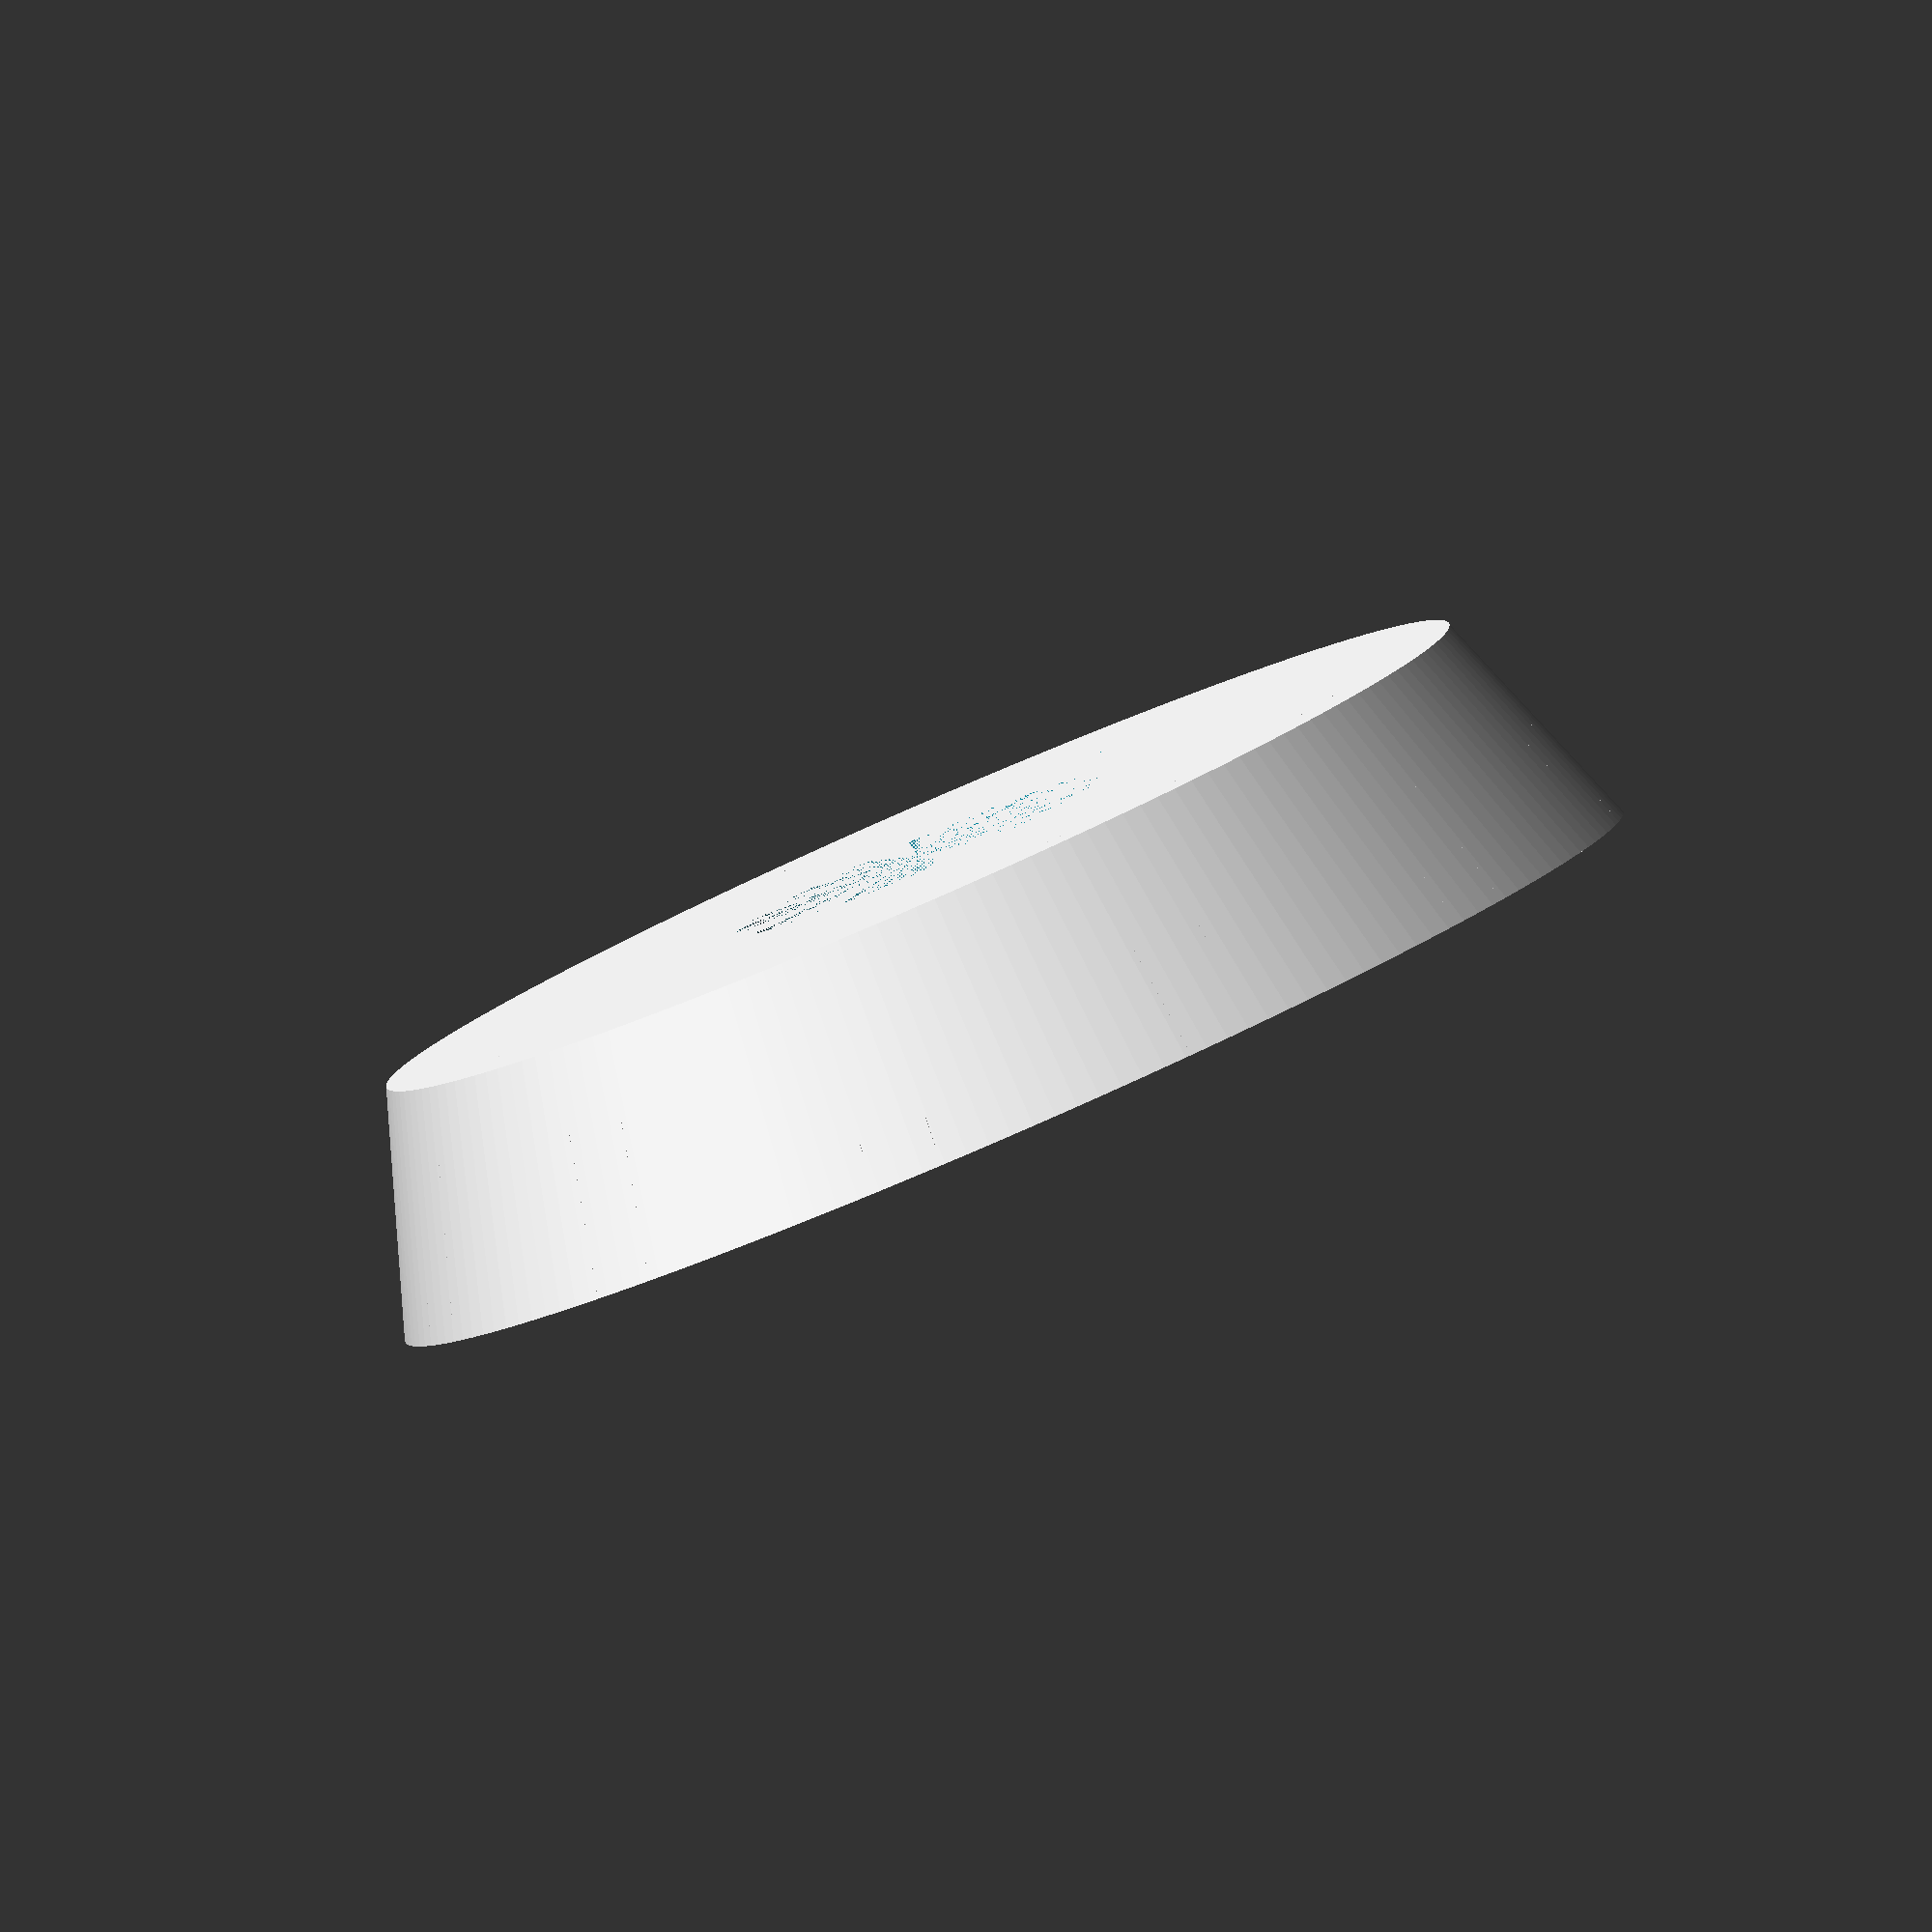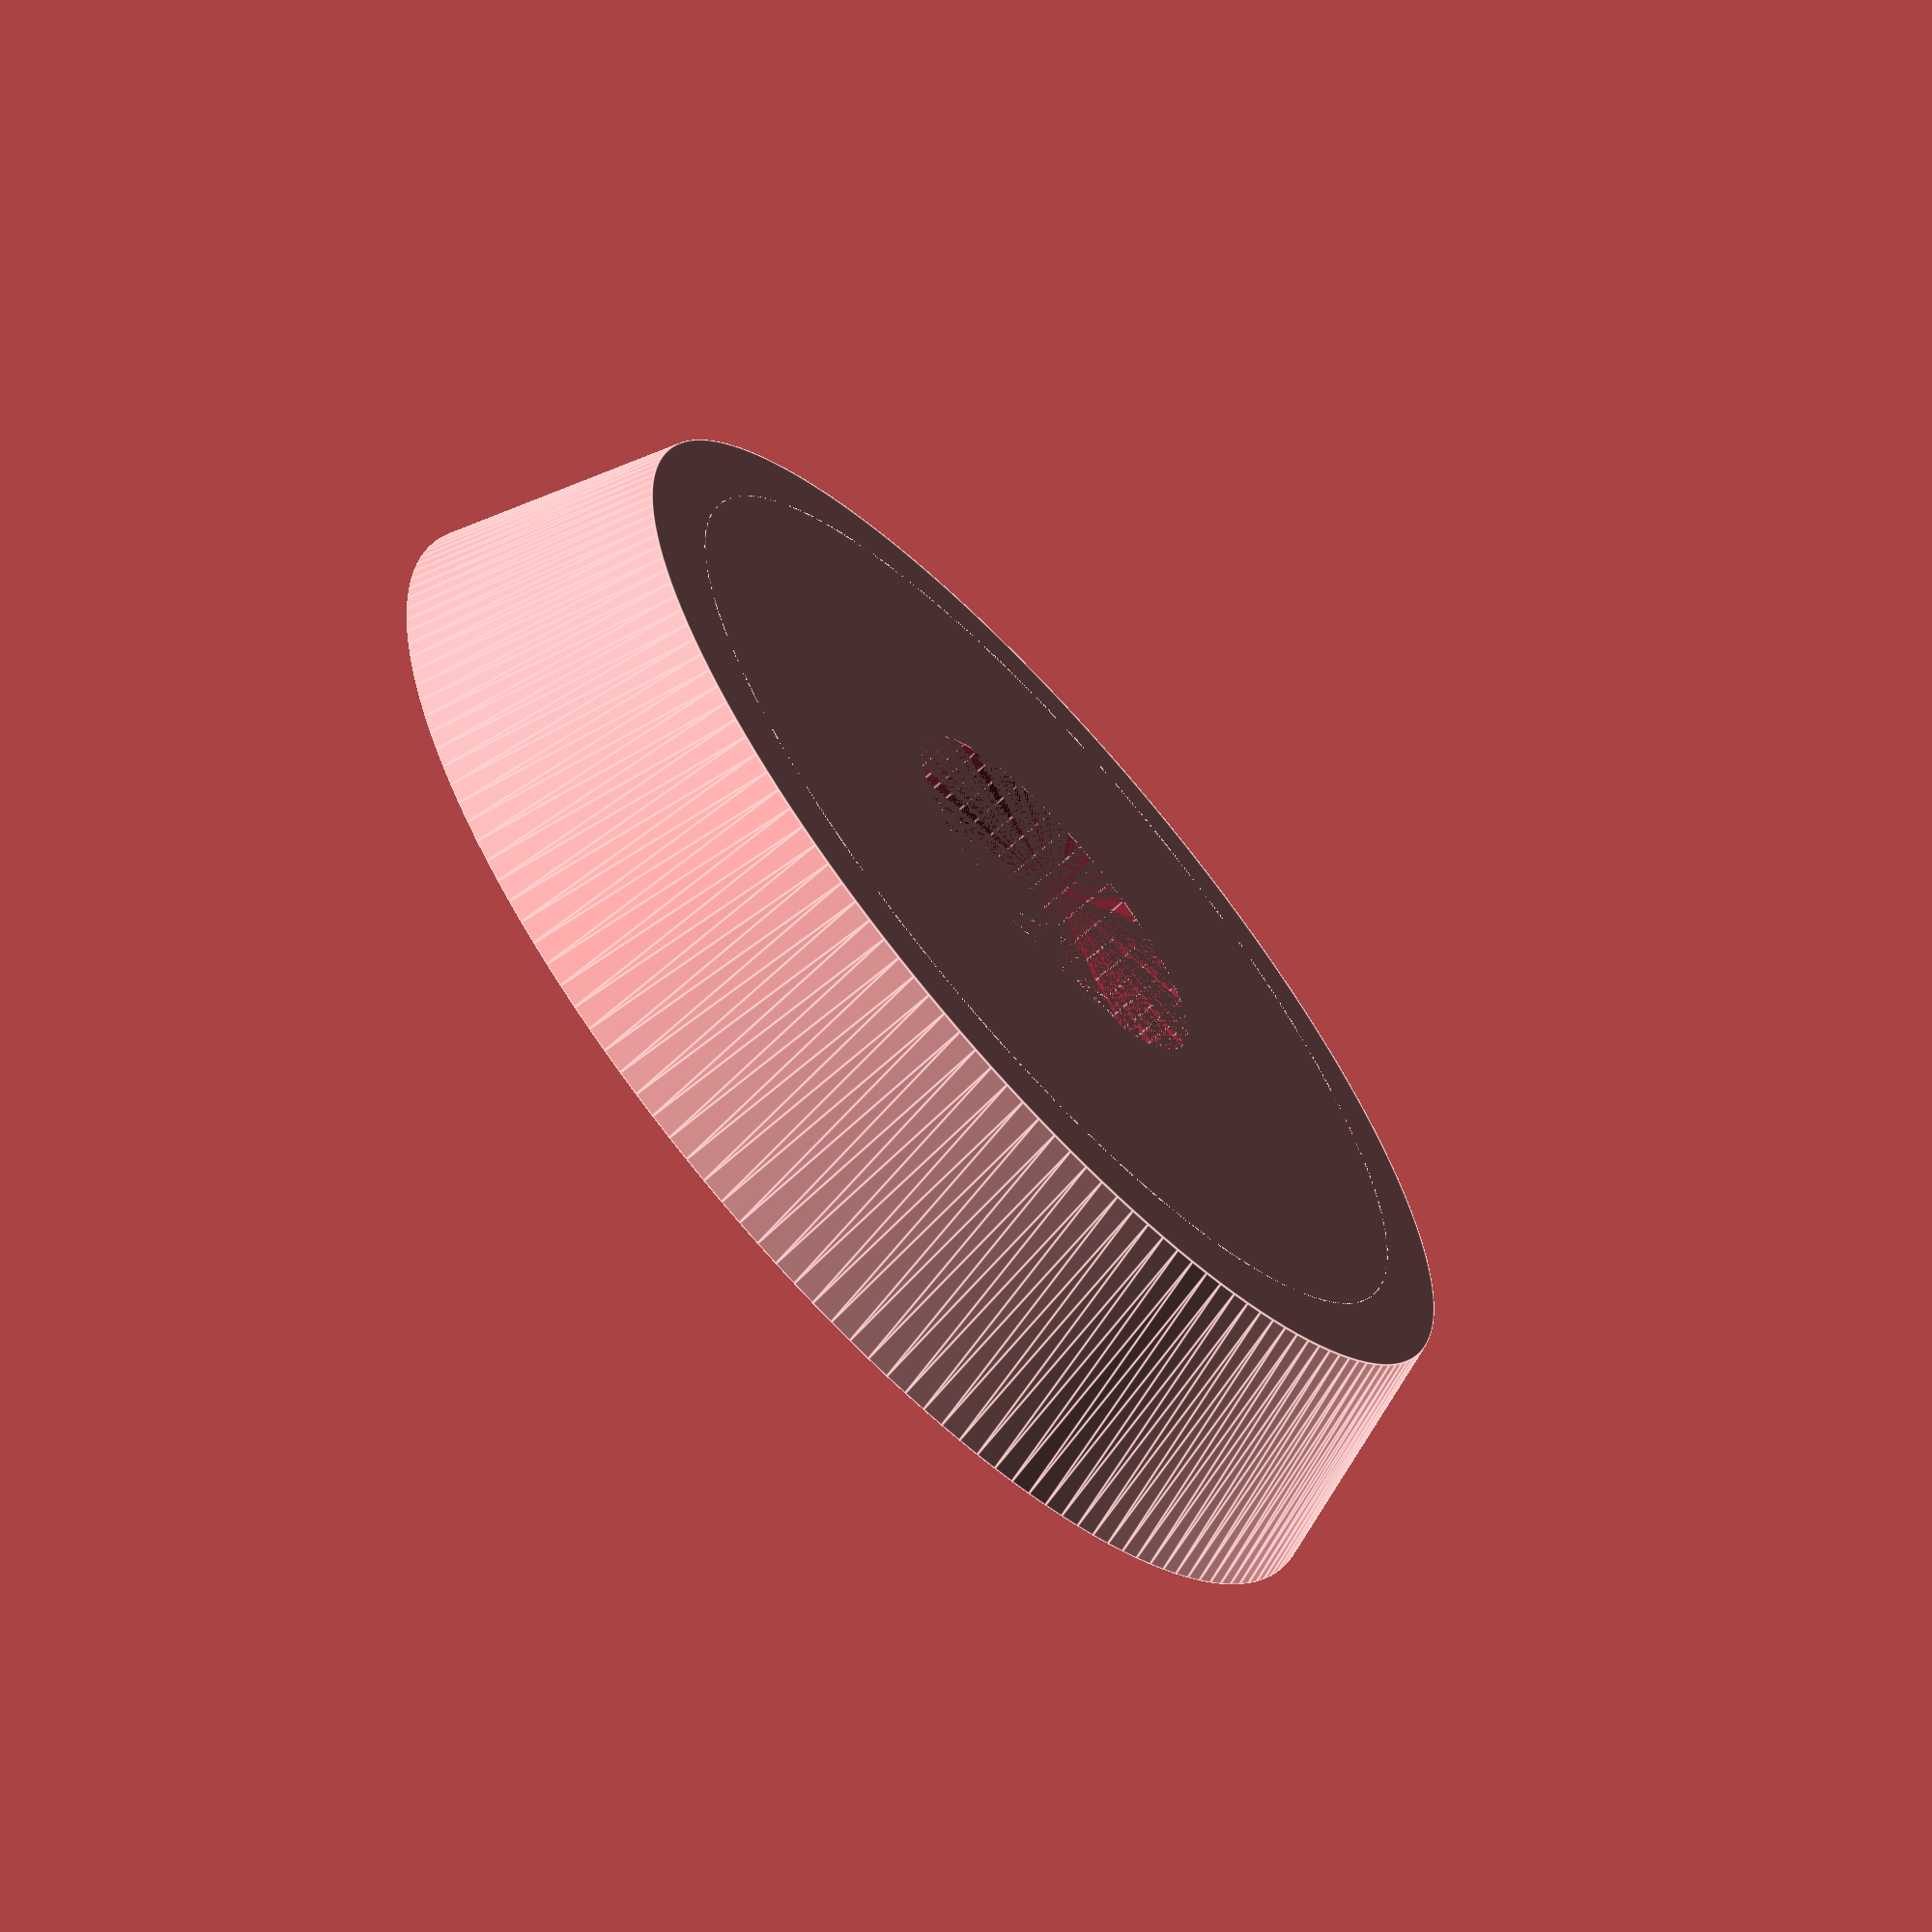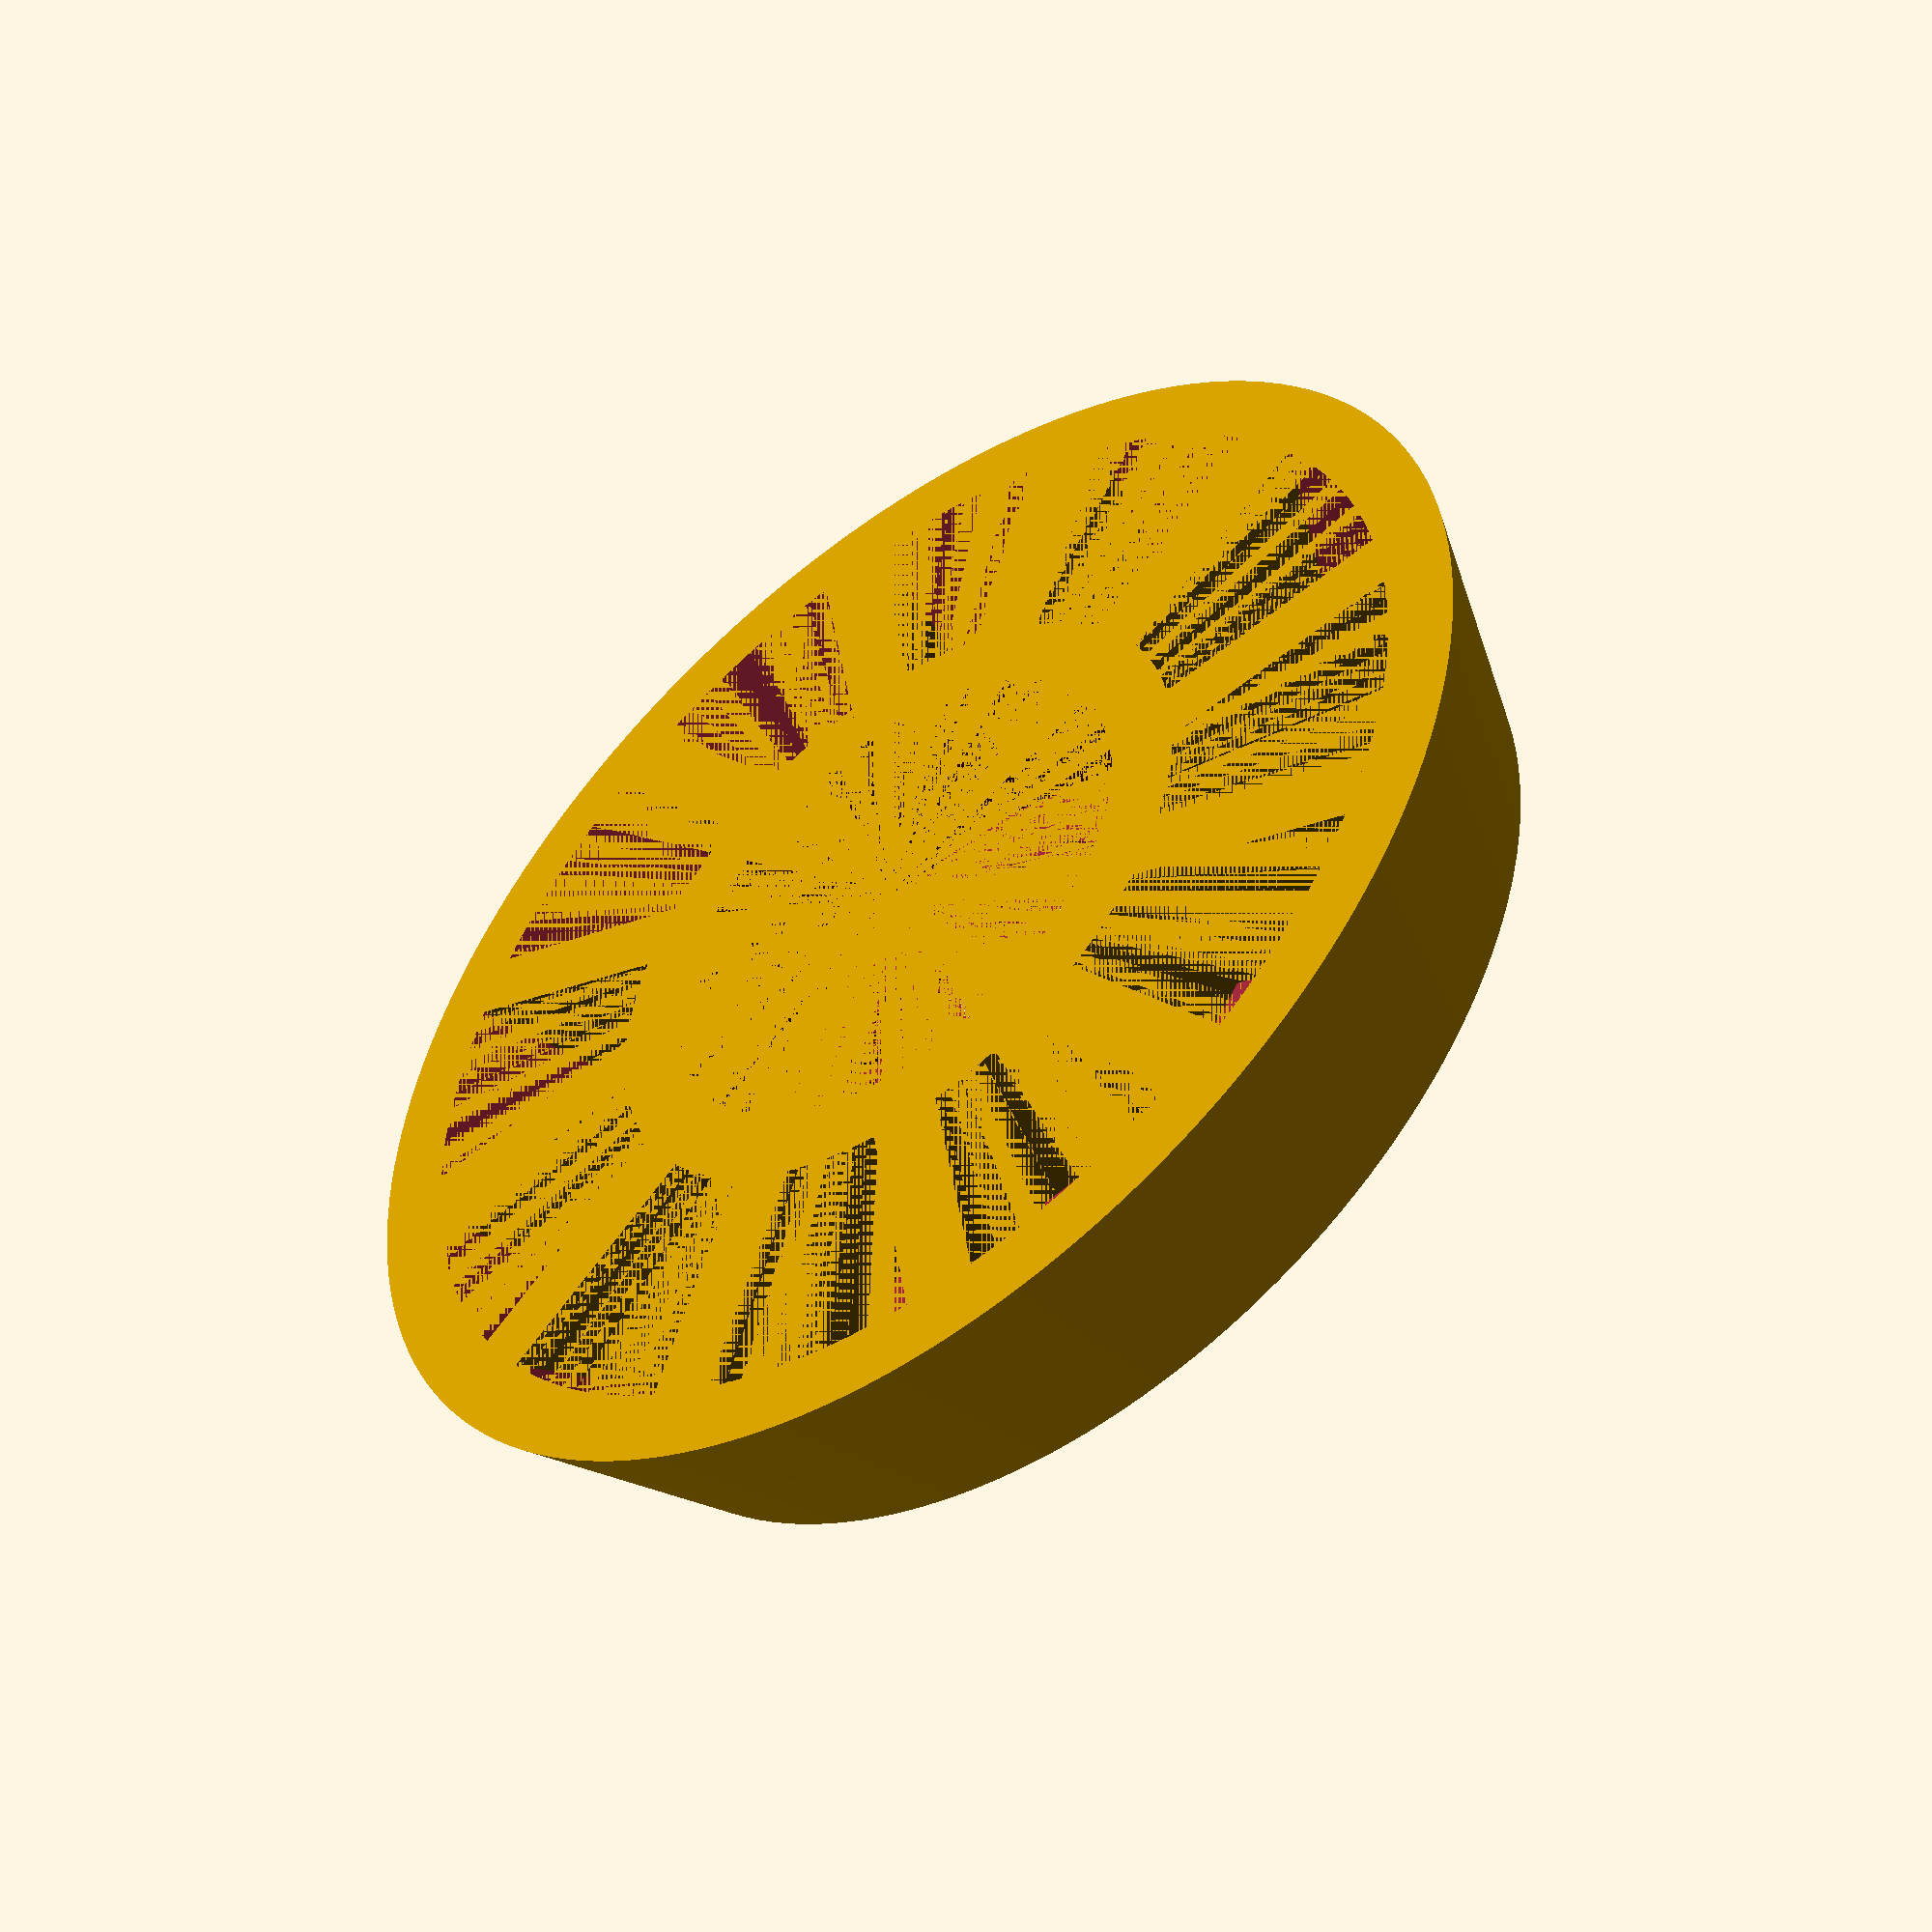
<openscad>
/* Builds a reel hub that handles most common reel sizes.
   For FlashForge Inventor, the reel stand needs to be replaced.
   See reel-holder.scad for details.

   Uses commonly available skate board bearings.
*/

$fa=1;
$fs=1;

BearingDiameter = 22;
BearingID = 8;
BearingHeight = 7;
MinReelDiameter=48;
MaxReelDiameter=55;
MaxIntrusion=10; // Maximum depth to penetrate into the reel hub
WallThickness = 3;

// Add 2% to the radius to compensate for the interior polygon effect
BearingOuterRadius = BearingDiameter * 1.02 / 2;
BearingInnerRadius = BearingOuterRadius - WallThickness;

// Outer reel cone and top plate
difference(){
    cylinder(r2=MaxReelDiameter/2, r1=MinReelDiameter/2, h=MaxIntrusion);
    translate([0,0,MaxIntrusion-BearingHeight]){
        cylinder(r2=MaxReelDiameter/2-WallThickness, r1=MinReelDiameter/2-WallThickness, h=BearingHeight);
    }
    cylinder(r=BearingInnerRadius, h=MaxIntrusion);
}

// Inner bearing holder ring
translate([0,0,MaxIntrusion-BearingHeight]){
    difference(){
        cylinder(r=BearingOuterRadius+WallThickness, h=BearingHeight);
        cylinder(r=BearingOuterRadius, h=BearingHeight);
    }
}

// Bracing between the two
intersection(){
    translate([0,0,MaxIntrusion-BearingHeight]){
        for (i = [1:12]){
            rotate(a=360*i/12,v=[0,0,1]){
                difference(){
                    cube([WallThickness, MaxReelDiameter/2, BearingHeight]);
                    cube([WallThickness, BearingOuterRadius, BearingHeight]);
                }
            }
        }
    }
    difference(){
        cylinder(r2=MaxReelDiameter/2-WallThickness, r1=MinReelDiameter/2-WallThickness, h=MaxIntrusion);
        cylinder(r=BearingOuterRadius+WallThickness, h=MaxIntrusion);
    }
}

</openscad>
<views>
elev=265.0 azim=196.9 roll=336.5 proj=o view=solid
elev=246.1 azim=305.8 roll=47.9 proj=p view=edges
elev=229.1 azim=290.4 roll=142.3 proj=p view=solid
</views>
